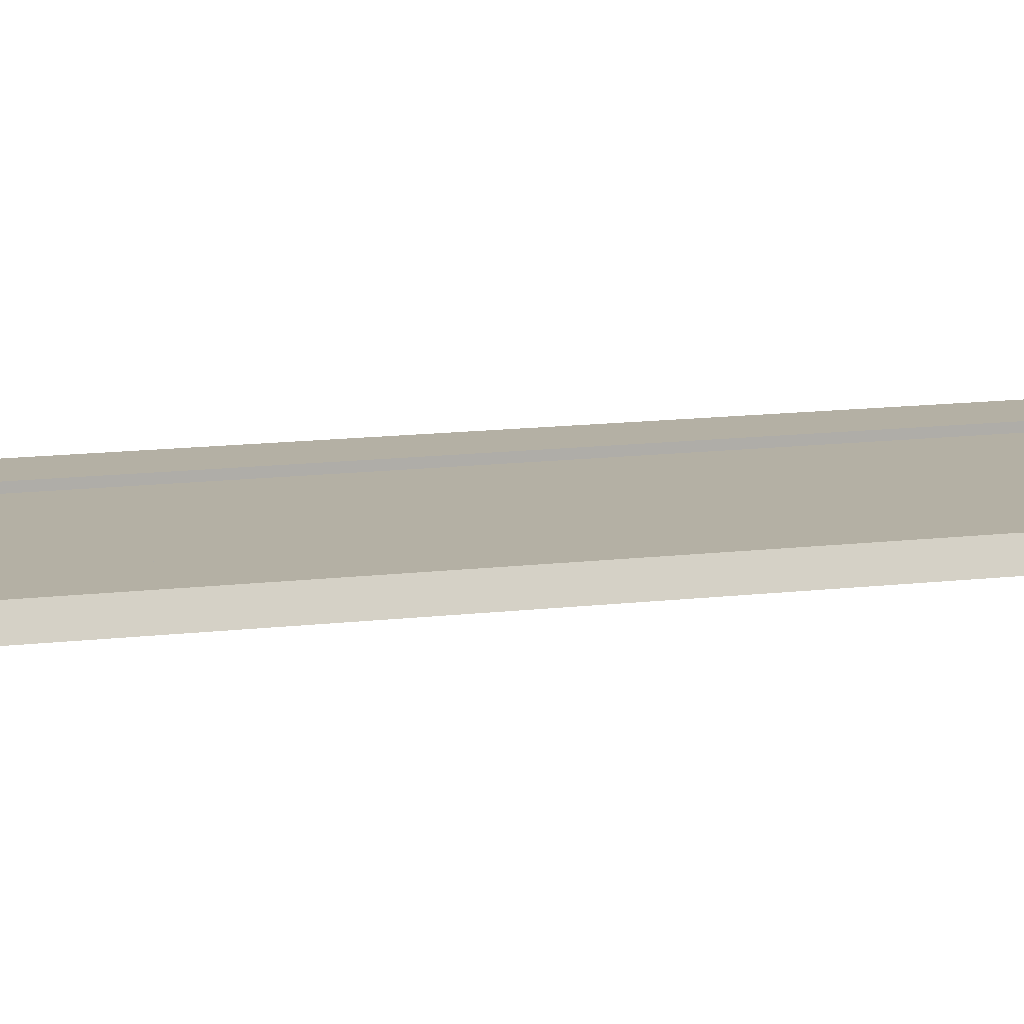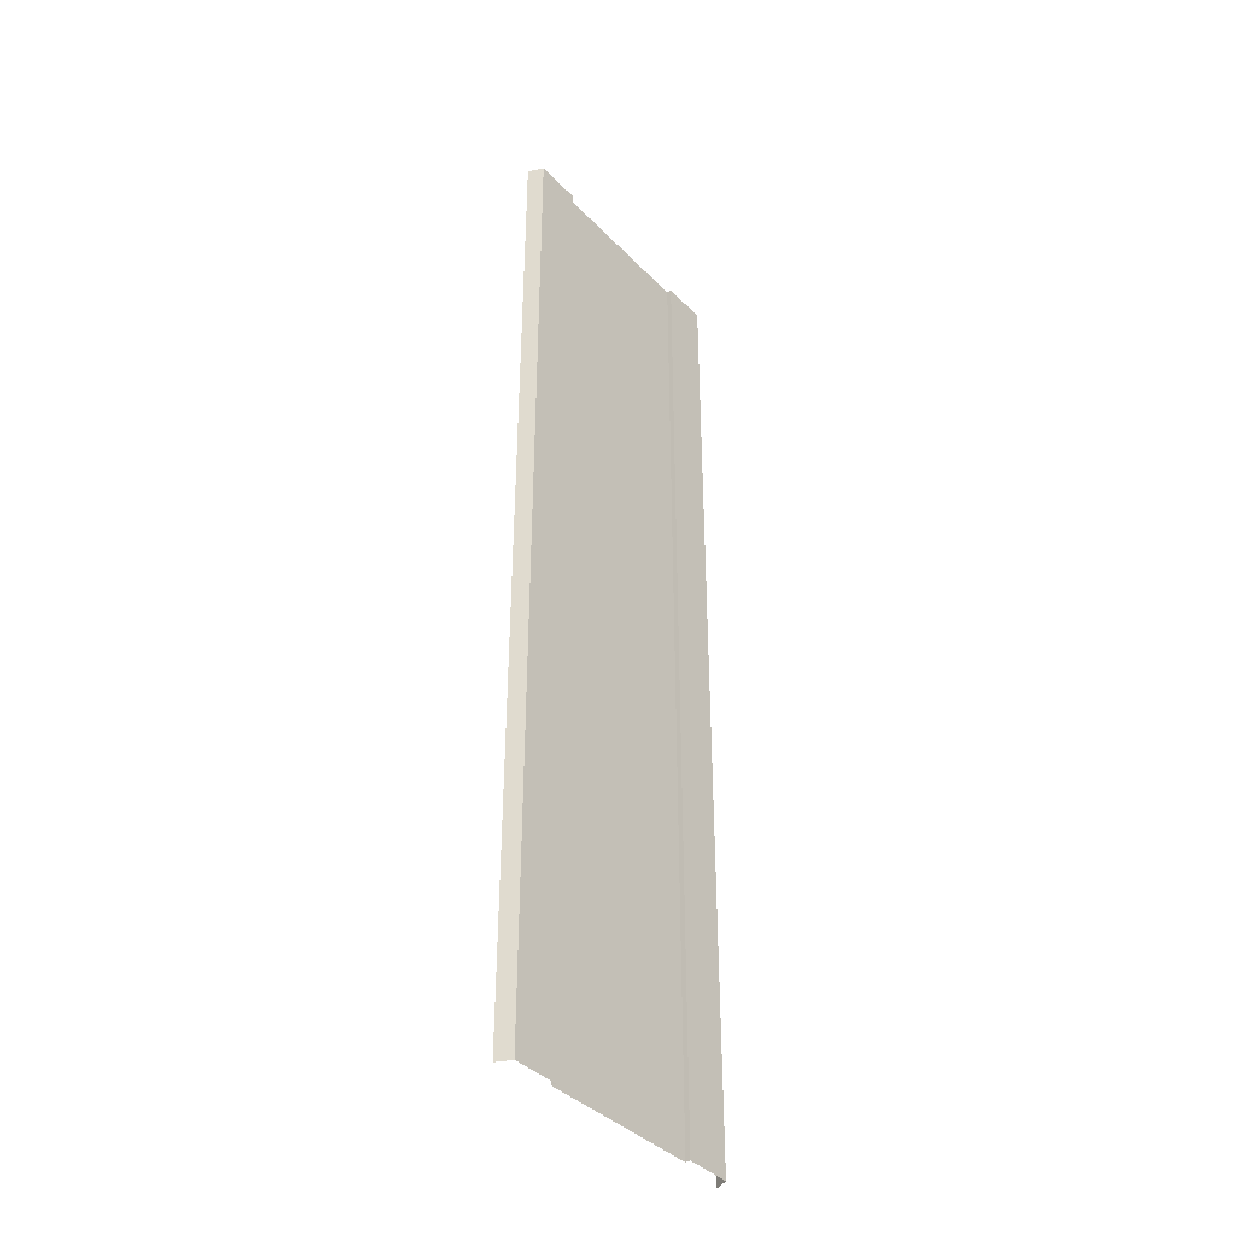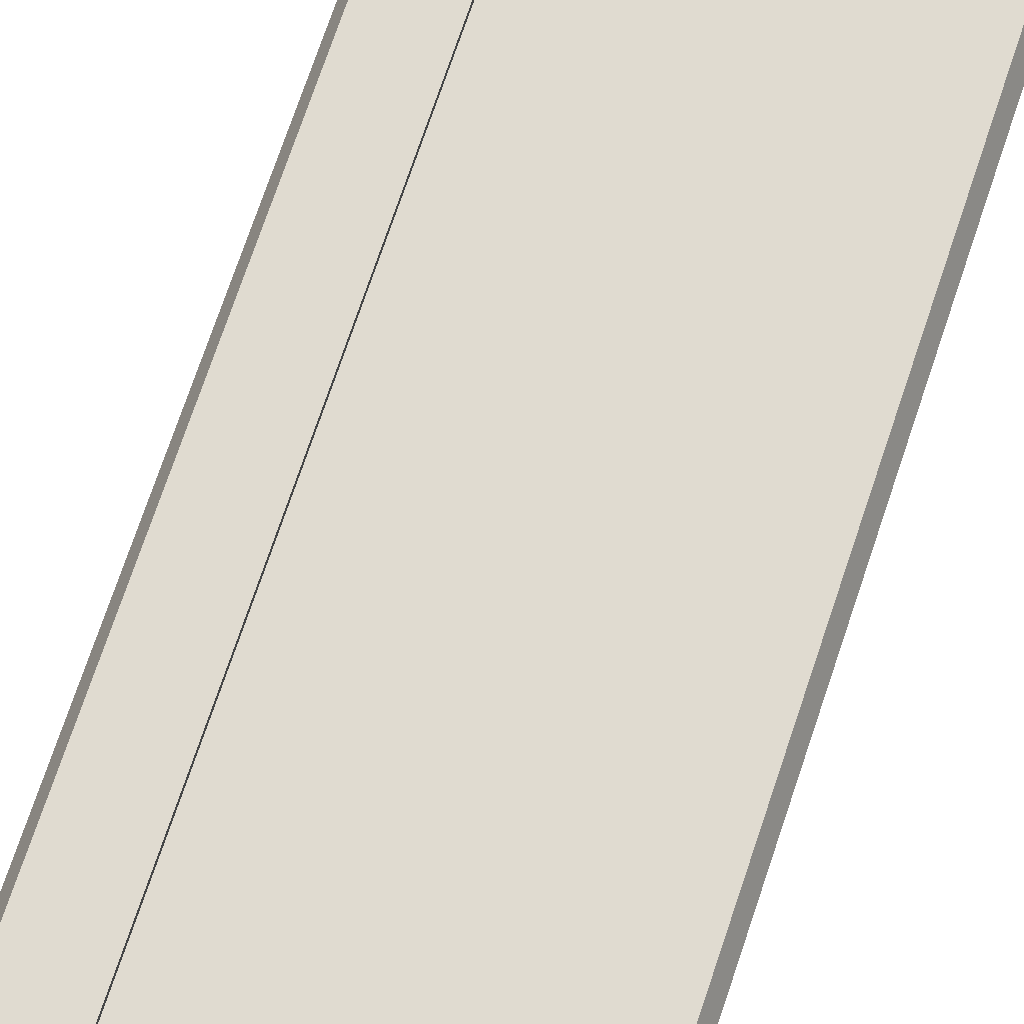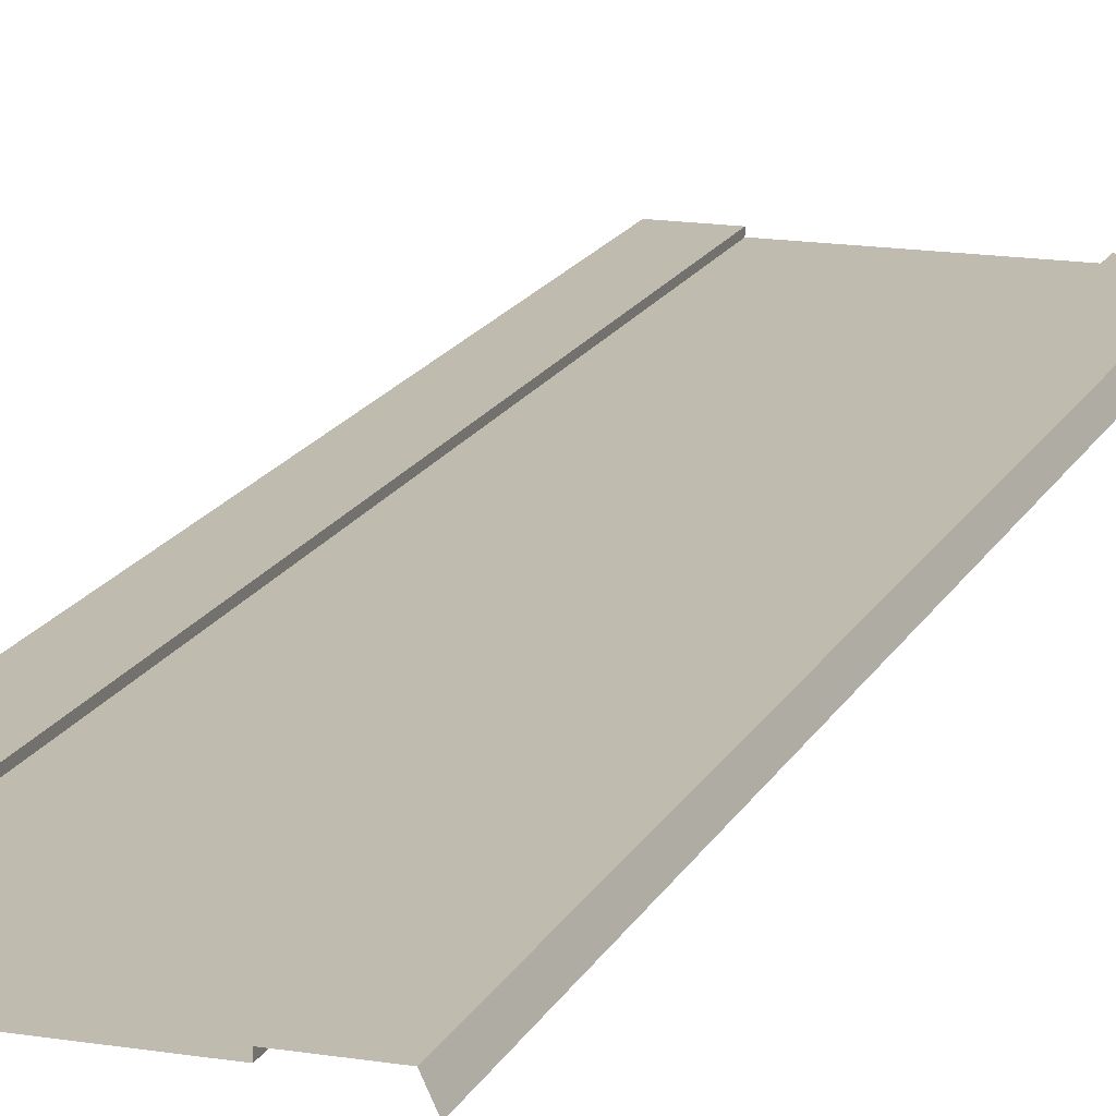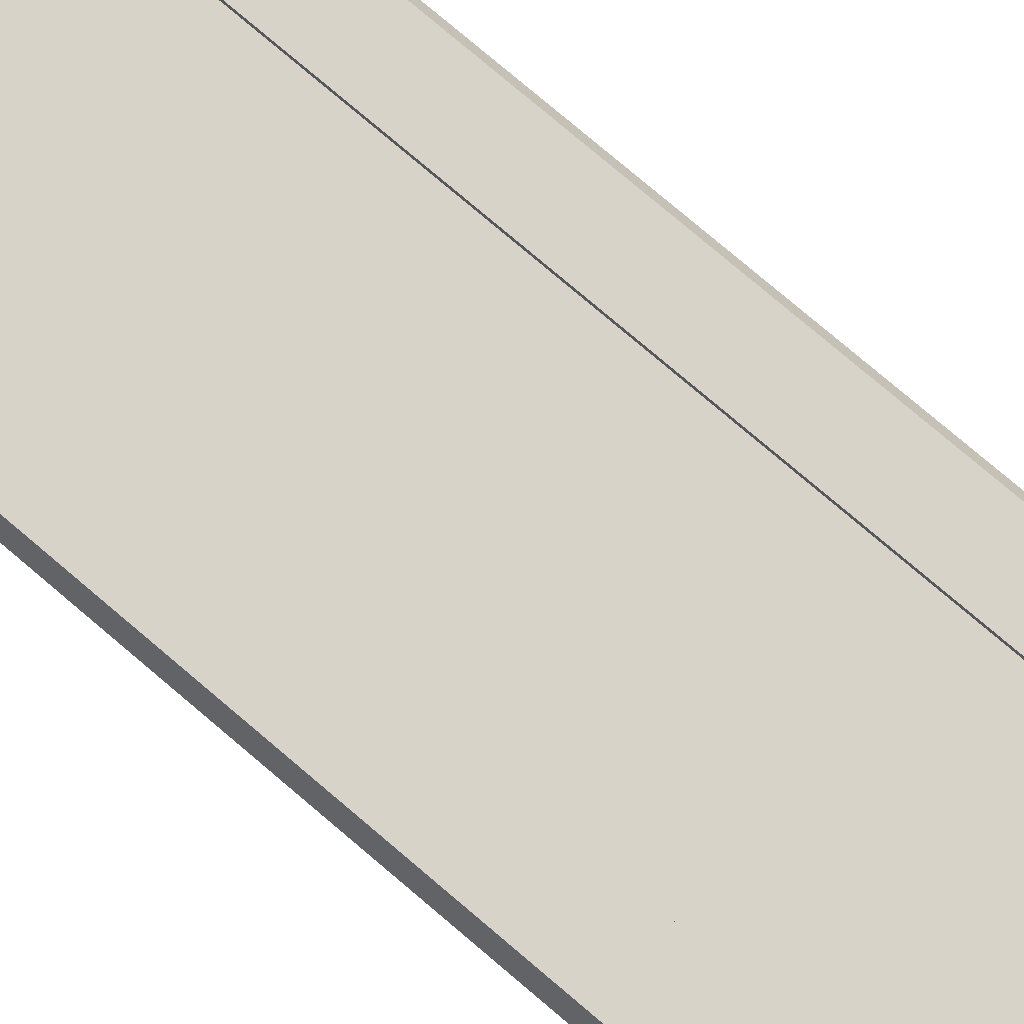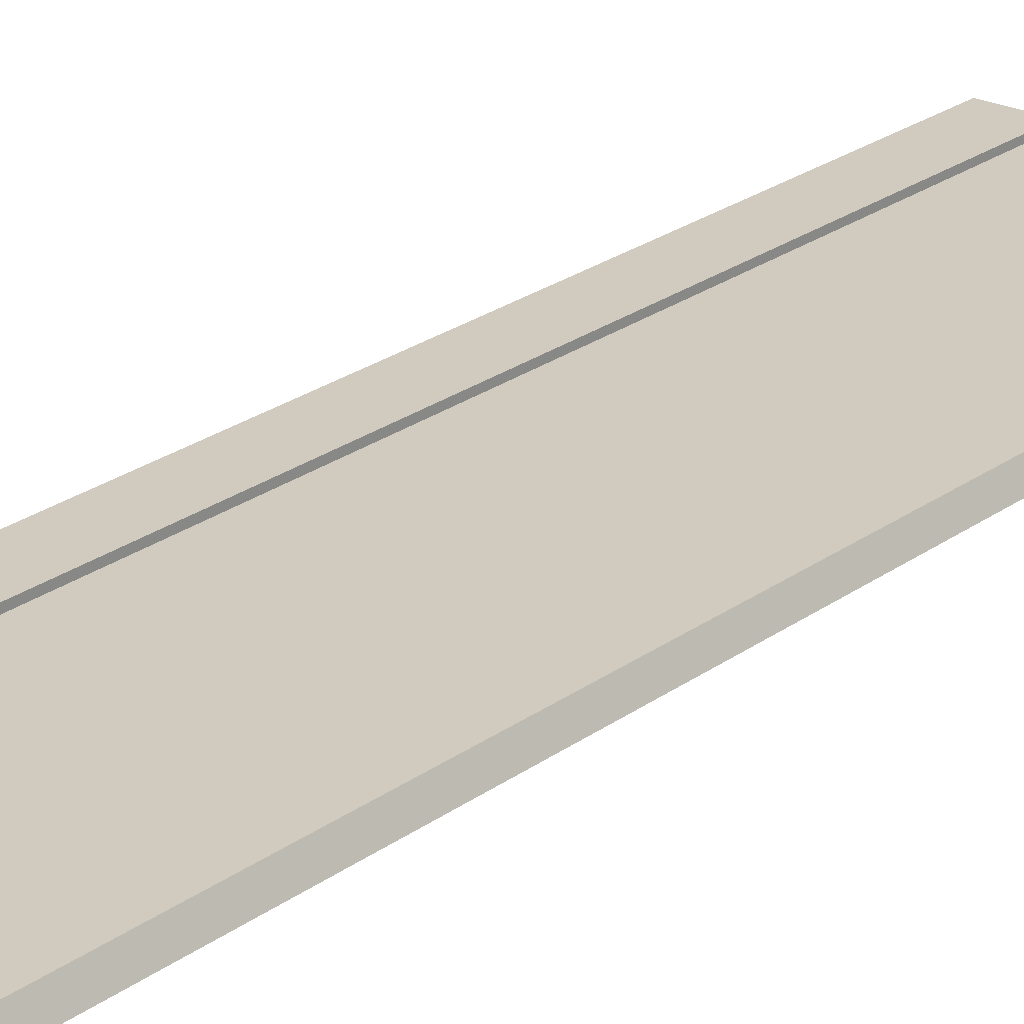
<metadata>
{"format":"obj","ext":"obj","renderer":"f3d","projection":"perspective","resolution":1024,"background":"white","views":[{"elev":11.4,"azim":72.4,"up":"+Y"},{"elev":-39.3,"azim":128.6,"up":"+Z"},{"elev":70.0,"azim":18.3,"up":"+Y"},{"elev":16.0,"azim":-161.4,"up":"+Y"},{"elev":77.1,"azim":-49.6,"up":"+Y"},{"elev":23.4,"azim":39.1,"up":"+Y"}]}
</metadata>
<code>
v -5.25 -0.3 32
v -5.25 -0.3 -32
v -5.25 0.009995 32
v -5.25 0.009995 -32
v -8.25 0.009995 32
v -8.25 0.009995 -32
v -8.69 -0.94 32
v -8.69 -0.94 -32
v 5.25 -0.3 32
v -0.000823 -0.3 32
v 5.25 -0.3 -32
v -0.000823 -0.3 -32
v 5.25 0.009995 32
v 5.25 0.009995 -32
v 8.25 0.009995 32
v 8.25 0.009995 -32
v 8.69 -0.94 32
v 8.69 -0.94 -32
v -5.25 -0.3 -29.33
v -5.25 -0.3 -26.67
v -5.25 -0.3 -24
v -5.25 -0.3 -21.33
v -5.25 -0.3 -18.67
v -5.25 -0.3 -16
v -5.25 -0.3 -13.33
v -5.25 -0.3 -10.67
v -5.25 -0.3 -8
v -5.25 -0.3 -5.333
v -5.25 -0.3 -2.667
v -5.25 -0.3 -2e-06
v -5.25 -0.3 2.667
v -5.25 -0.3 5.333
v -5.25 -0.3 8
v -5.25 -0.3 10.67
v -5.25 -0.3 13.33
v -5.25 -0.3 16
v -5.25 -0.3 18.67
v -5.25 -0.3 21.33
v -5.25 -0.3 24
v -5.25 -0.3 26.67
v -5.25 -0.3 29.33
v -5.25 0.009995 -29.33
v -5.25 0.009995 -26.67
v -5.25 0.009995 -24
v -5.25 0.009995 -21.33
v -5.25 0.009995 -18.67
v -5.25 0.009995 -16
v -5.25 0.009995 -13.33
v -5.25 0.009995 -10.67
v -5.25 0.009995 -8
v -5.25 0.009995 -5.333
v -5.25 0.009995 -2.667
v -5.25 0.009995 -2e-06
v -5.25 0.009995 2.667
v -5.25 0.009995 5.333
v -5.25 0.009995 8
v -5.25 0.009995 10.67
v -5.25 0.009995 13.33
v -5.25 0.009995 16
v -5.25 0.009995 18.67
v -5.25 0.009995 21.33
v -5.25 0.009995 24
v -5.25 0.009995 26.67
v -5.25 0.009995 29.33
v -8.25 0.009995 -29.33
v -8.25 0.009995 -26.67
v -8.25 0.009995 -24
v -8.25 0.009995 -21.33
v -8.25 0.009995 -18.67
v -8.25 0.009995 -16
v -8.25 0.009995 -13.33
v -8.25 0.009995 -10.67
v -8.25 0.009995 -8
v -8.25 0.009995 -5.333
v -8.25 0.009995 -2.667
v -8.25 0.009995 -2e-06
v -8.25 0.009995 2.667
v -8.25 0.009995 5.333
v -8.25 0.009995 8
v -8.25 0.009995 10.67
v -8.25 0.009995 13.33
v -8.25 0.009995 16
v -8.25 0.009995 18.67
v -8.25 0.009995 21.33
v -8.25 0.009995 24
v -8.25 0.009995 26.67
v -8.25 0.009995 29.33
v -8.69 -0.94 -29.33
v -8.69 -0.94 -26.67
v -8.69 -0.94 -24
v -8.69 -0.94 -21.33
v -8.69 -0.94 -18.67
v -8.69 -0.94 -16
v -8.69 -0.94 -13.33
v -8.69 -0.94 -10.67
v -8.69 -0.94 -8
v -8.69 -0.94 -5.333
v -8.69 -0.94 -2.667
v -8.69 -0.94 -2e-06
v -8.69 -0.94 2.667
v -8.69 -0.94 5.333
v -8.69 -0.94 8
v -8.69 -0.94 10.67
v -8.69 -0.94 13.33
v -8.69 -0.94 16
v -8.69 -0.94 18.67
v -8.69 -0.94 21.33
v -8.69 -0.94 24
v -8.69 -0.94 26.67
v -8.69 -0.94 29.33
v 5.25 -0.3 -29.33
v 5.25 -0.3 -26.67
v 5.25 -0.3 -24
v 5.25 -0.3 -21.33
v 5.25 -0.3 -18.67
v 5.25 -0.3 -16
v 5.25 -0.3 -13.33
v 5.25 -0.3 -10.67
v 5.25 -0.3 -8
v 5.25 -0.3 -5.333
v 5.25 -0.3 -2.667
v 5.25 -0.3 -2e-06
v 5.25 -0.3 2.667
v 5.25 -0.3 5.333
v 5.25 -0.3 8
v 5.25 -0.3 10.67
v 5.25 -0.3 13.33
v 5.25 -0.3 16
v 5.25 -0.3 18.67
v 5.25 -0.3 21.33
v 5.25 -0.3 24
v 5.25 -0.3 26.67
v 5.25 -0.3 29.33
v -0.000823 -0.3 29.33
v -0.000823 -0.3 26.67
v -0.000823 -0.3 24
v -0.000823 -0.3 21.33
v -0.000823 -0.3 18.67
v -0.000823 -0.3 16
v -0.000823 -0.3 13.33
v -0.000823 -0.3 10.67
v -0.000823 -0.3 8
v -0.000823 -0.3 5.333
v -0.000823 -0.3 2.667
v -0.000823 -0.3 2e-06
v -0.000823 -0.3 -2.667
v -0.000823 -0.3 -5.333
v -0.000823 -0.3 -8
v -0.000823 -0.3 -10.67
v -0.000823 -0.3 -13.33
v -0.000823 -0.3 -16
v -0.000823 -0.3 -18.67
v -0.000823 -0.3 -21.33
v -0.000823 -0.3 -24
v -0.000823 -0.3 -26.67
v -0.000823 -0.3 -29.33
v 5.25 0.009995 -29.33
v 5.25 0.009995 -26.67
v 5.25 0.009995 -24
v 5.25 0.009995 -21.33
v 5.25 0.009995 -18.67
v 5.25 0.009995 -16
v 5.25 0.009995 -13.33
v 5.25 0.009995 -10.67
v 5.25 0.009995 -8
v 5.25 0.009995 -5.333
v 5.25 0.009995 -2.667
v 5.25 0.009995 -2e-06
v 5.25 0.009995 2.667
v 5.25 0.009995 5.333
v 5.25 0.009995 8
v 5.25 0.009995 10.67
v 5.25 0.009995 13.33
v 5.25 0.009995 16
v 5.25 0.009995 18.67
v 5.25 0.009995 21.33
v 5.25 0.009995 24
v 5.25 0.009995 26.67
v 5.25 0.009995 29.33
v 8.25 0.009995 -29.33
v 8.25 0.009995 -26.67
v 8.25 0.009995 -24
v 8.25 0.009995 -21.33
v 8.25 0.009995 -18.67
v 8.25 0.009995 -16
v 8.25 0.009995 -13.33
v 8.25 0.009995 -10.67
v 8.25 0.009995 -8
v 8.25 0.009995 -5.333
v 8.25 0.009995 -2.667
v 8.25 0.009995 -2e-06
v 8.25 0.009995 2.667
v 8.25 0.009995 5.333
v 8.25 0.009995 8
v 8.25 0.009995 10.67
v 8.25 0.009995 13.33
v 8.25 0.009995 16
v 8.25 0.009995 18.67
v 8.25 0.009995 21.33
v 8.25 0.009995 24
v 8.25 0.009995 26.67
v 8.25 0.009995 29.33
v 8.69 -0.94 -29.33
v 8.69 -0.94 -26.67
v 8.69 -0.94 -24
v 8.69 -0.94 -21.33
v 8.69 -0.94 -18.67
v 8.69 -0.94 -16
v 8.69 -0.94 -13.33
v 8.69 -0.94 -10.67
v 8.69 -0.94 -8
v 8.69 -0.94 -5.333
v 8.69 -0.94 -2.667
v 8.69 -0.94 -2e-06
v 8.69 -0.94 2.667
v 8.69 -0.94 5.333
v 8.69 -0.94 8
v 8.69 -0.94 10.67
v 8.69 -0.94 13.33
v 8.69 -0.94 16
v 8.69 -0.94 18.67
v 8.69 -0.94 21.33
v 8.69 -0.94 24
v 8.69 -0.94 26.67
v 8.69 -0.94 29.33
g br4_basic_segment-1_HC
f 19 12 2
f 2 42 19
f 4 65 42
f 6 88 65
f 111 12 156
f 157 11 111
f 180 14 157
f 203 16 180
f 17 202 15
f 225 201 202
f 224 200 201
f 223 199 200
f 222 198 199
f 221 197 198
f 220 196 197
f 219 195 196
f 218 194 195
f 217 193 194
f 216 192 193
f 215 191 192
f 214 190 191
f 213 189 190
f 212 188 189
f 211 187 188
f 210 186 187
f 209 185 186
f 208 184 185
f 207 183 184
f 206 182 183
f 205 181 182
f 204 180 181
f 15 179 13
f 202 178 179
f 201 177 178
f 200 176 177
f 199 175 176
f 198 174 175
f 197 173 174
f 196 172 173
f 195 171 172
f 194 170 171
f 193 169 170
f 192 168 169
f 191 167 168
f 190 166 167
f 189 165 166
f 188 164 165
f 187 163 164
f 186 162 163
f 185 161 162
f 184 160 161
f 183 159 160
f 182 158 159
f 181 157 158
f 13 133 9
f 179 132 133
f 178 131 132
f 177 130 131
f 176 129 130
f 175 128 129
f 174 127 128
f 173 126 127
f 172 125 126
f 171 124 125
f 170 123 124
f 169 122 123
f 168 121 122
f 167 120 121
f 166 119 120
f 165 118 119
f 164 117 118
f 163 116 117
f 162 115 116
f 161 114 115
f 160 113 114
f 159 112 113
f 158 111 112
f 9 134 10
f 133 135 134
f 132 136 135
f 131 137 136
f 130 138 137
f 129 139 138
f 128 140 139
f 127 141 140
f 126 142 141
f 125 143 142
f 124 144 143
f 123 145 144
f 122 146 145
f 121 147 146
f 120 148 147
f 119 149 148
f 118 150 149
f 117 151 150
f 116 152 151
f 115 153 152
f 114 154 153
f 113 155 154
f 112 156 155
f 87 7 5
f 86 110 87
f 85 109 86
f 84 108 85
f 83 107 84
f 82 106 83
f 81 105 82
f 80 104 81
f 79 103 80
f 78 102 79
f 77 101 78
f 76 100 77
f 75 99 76
f 74 98 75
f 73 97 74
f 72 96 73
f 71 95 72
f 70 94 71
f 69 93 70
f 68 92 69
f 67 91 68
f 66 90 67
f 65 89 66
f 64 5 3
f 63 87 64
f 62 86 63
f 61 85 62
f 60 84 61
f 59 83 60
f 58 82 59
f 57 81 58
f 56 80 57
f 55 79 56
f 54 78 55
f 53 77 54
f 52 76 53
f 51 75 52
f 50 74 51
f 49 73 50
f 48 72 49
f 47 71 48
f 46 70 47
f 45 69 46
f 44 68 45
f 43 67 44
f 42 66 43
f 41 3 1
f 40 64 41
f 39 63 40
f 38 62 39
f 37 61 38
f 36 60 37
f 35 59 36
f 34 58 35
f 33 57 34
f 32 56 33
f 31 55 32
f 30 54 31
f 29 53 30
f 28 52 29
f 27 51 28
f 26 50 27
f 25 49 26
f 24 48 25
f 23 47 24
f 22 46 23
f 21 45 22
f 20 44 21
f 19 43 20
f 1 134 41
f 41 135 40
f 40 136 39
f 39 137 38
f 38 138 37
f 37 139 36
f 36 140 35
f 35 141 34
f 34 142 33
f 33 143 32
f 32 144 31
f 31 145 30
f 30 146 29
f 29 147 28
f 28 148 27
f 27 149 26
f 26 150 25
f 25 151 24
f 24 152 23
f 23 153 22
f 22 154 21
f 21 155 20
f 20 156 19
f 19 156 12
f 2 4 42
f 4 6 65
f 6 8 88
f 111 11 12
f 157 14 11
f 180 16 14
f 203 18 16
f 17 225 202
f 225 224 201
f 224 223 200
f 223 222 199
f 222 221 198
f 221 220 197
f 220 219 196
f 219 218 195
f 218 217 194
f 217 216 193
f 216 215 192
f 215 214 191
f 214 213 190
f 213 212 189
f 212 211 188
f 211 210 187
f 210 209 186
f 209 208 185
f 208 207 184
f 207 206 183
f 206 205 182
f 205 204 181
f 204 203 180
f 15 202 179
f 202 201 178
f 201 200 177
f 200 199 176
f 199 198 175
f 198 197 174
f 197 196 173
f 196 195 172
f 195 194 171
f 194 193 170
f 193 192 169
f 192 191 168
f 191 190 167
f 190 189 166
f 189 188 165
f 188 187 164
f 187 186 163
f 186 185 162
f 185 184 161
f 184 183 160
f 183 182 159
f 182 181 158
f 181 180 157
f 13 179 133
f 179 178 132
f 178 177 131
f 177 176 130
f 176 175 129
f 175 174 128
f 174 173 127
f 173 172 126
f 172 171 125
f 171 170 124
f 170 169 123
f 169 168 122
f 168 167 121
f 167 166 120
f 166 165 119
f 165 164 118
f 164 163 117
f 163 162 116
f 162 161 115
f 161 160 114
f 160 159 113
f 159 158 112
f 158 157 111
f 9 133 134
f 133 132 135
f 132 131 136
f 131 130 137
f 130 129 138
f 129 128 139
f 128 127 140
f 127 126 141
f 126 125 142
f 125 124 143
f 124 123 144
f 123 122 145
f 122 121 146
f 121 120 147
f 120 119 148
f 119 118 149
f 118 117 150
f 117 116 151
f 116 115 152
f 115 114 153
f 114 113 154
f 113 112 155
f 112 111 156
f 87 110 7
f 86 109 110
f 85 108 109
f 84 107 108
f 83 106 107
f 82 105 106
f 81 104 105
f 80 103 104
f 79 102 103
f 78 101 102
f 77 100 101
f 76 99 100
f 75 98 99
f 74 97 98
f 73 96 97
f 72 95 96
f 71 94 95
f 70 93 94
f 69 92 93
f 68 91 92
f 67 90 91
f 66 89 90
f 65 88 89
f 64 87 5
f 63 86 87
f 62 85 86
f 61 84 85
f 60 83 84
f 59 82 83
f 58 81 82
f 57 80 81
f 56 79 80
f 55 78 79
f 54 77 78
f 53 76 77
f 52 75 76
f 51 74 75
f 50 73 74
f 49 72 73
f 48 71 72
f 47 70 71
f 46 69 70
f 45 68 69
f 44 67 68
f 43 66 67
f 42 65 66
f 41 64 3
f 40 63 64
f 39 62 63
f 38 61 62
f 37 60 61
f 36 59 60
f 35 58 59
f 34 57 58
f 33 56 57
f 32 55 56
f 31 54 55
f 30 53 54
f 29 52 53
f 28 51 52
f 27 50 51
f 26 49 50
f 25 48 49
f 24 47 48
f 23 46 47
f 22 45 46
f 21 44 45
f 20 43 44
f 19 42 43
f 1 10 134
f 41 134 135
f 40 135 136
f 39 136 137
f 38 137 138
f 37 138 139
f 36 139 140
f 35 140 141
f 34 141 142
f 33 142 143
f 32 143 144
f 31 144 145
f 30 145 146
f 29 146 147
f 28 147 148
f 27 148 149
f 26 149 150
f 25 150 151
f 24 151 152
f 23 152 153
f 22 153 154
f 21 154 155
f 20 155 156

</code>
